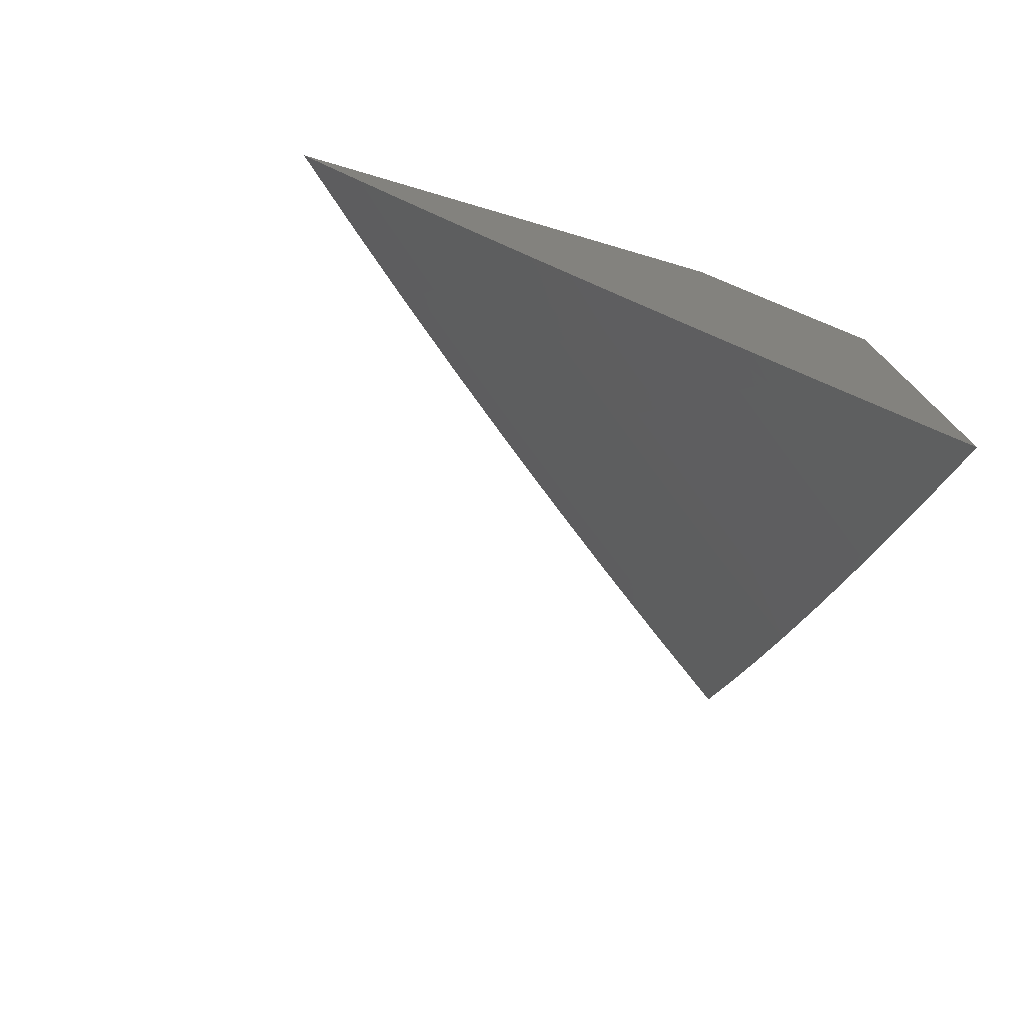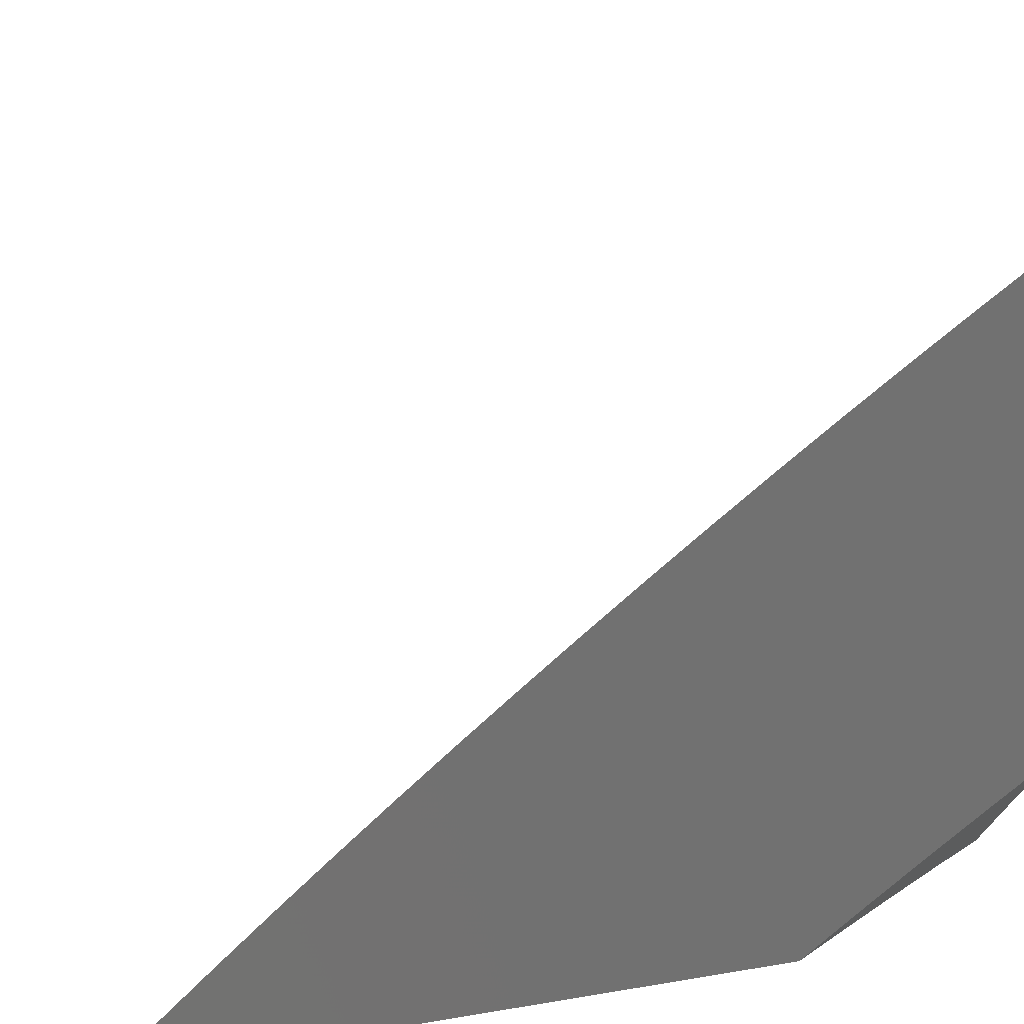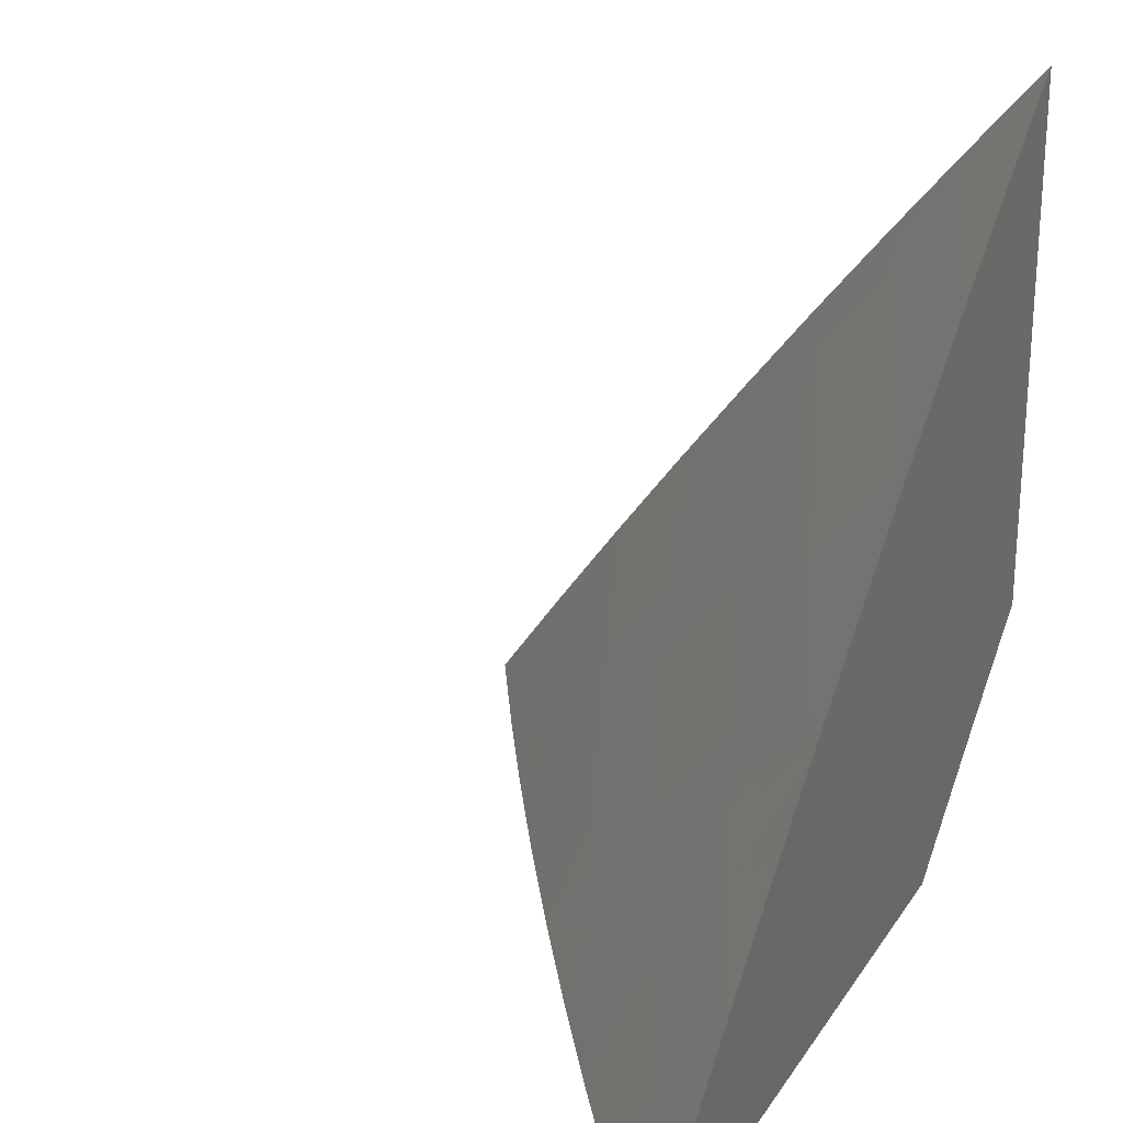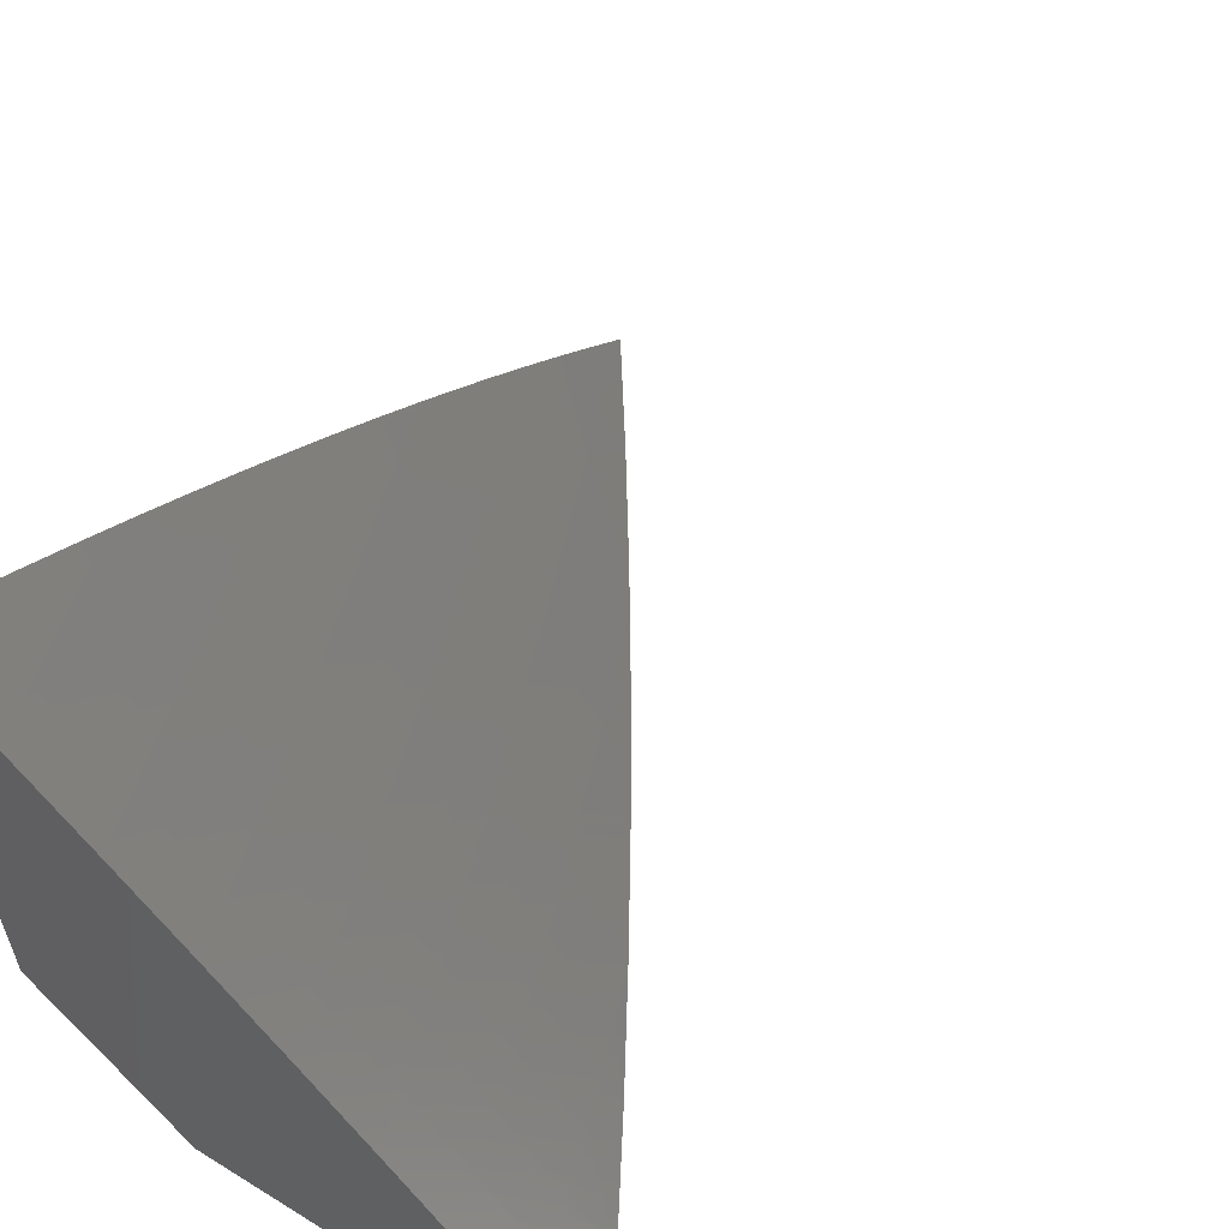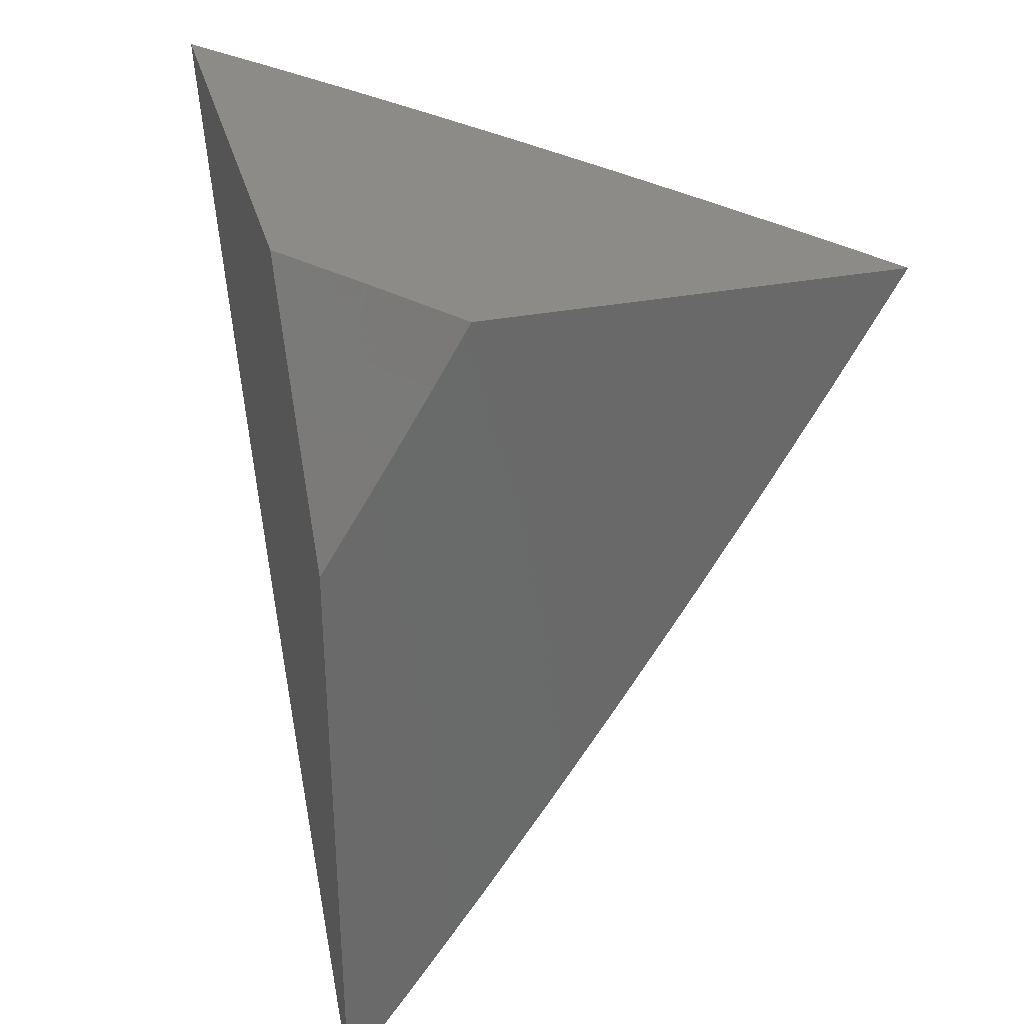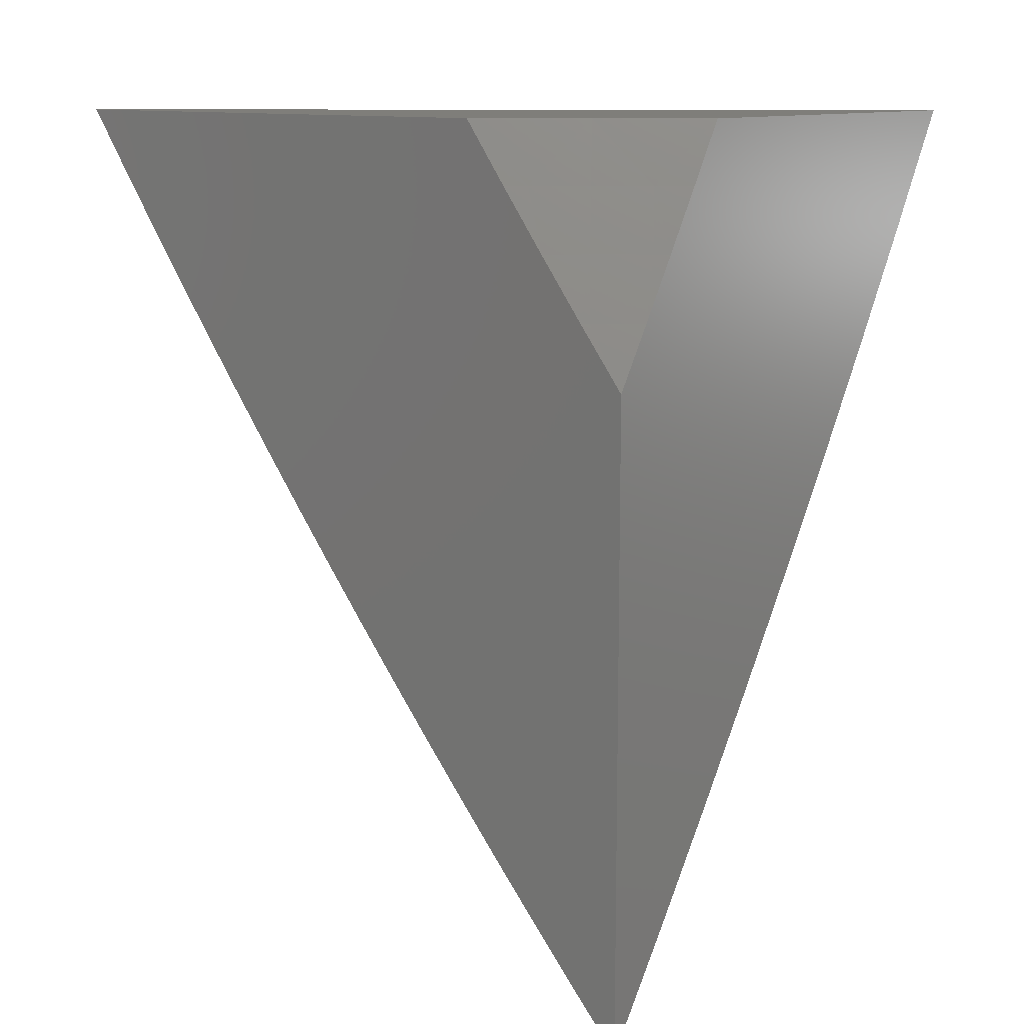
<metadata>
{"format":"stl","ext":"stl","renderer":"f3d","projection":"perspective","resolution":1024,"background":"white","views":[{"elev":-76.8,"azim":-106.3,"up":"+Z"},{"elev":25.9,"azim":-105.2,"up":"+Y"},{"elev":24.5,"azim":-154.8,"up":"+Y"},{"elev":59.3,"azim":32.5,"up":"+Y"},{"elev":33.1,"azim":-14.8,"up":"+Z"},{"elev":11.8,"azim":-50.2,"up":"+Z"}]}
</metadata>
<code>
# stl→obj: 111 verts, 218 faces
v 8.118 6 -5.066
v 8.156 6 -5
v 8.093 6.032 -5.066
v 8.079 6.099 -5
v 8.055 6.081 -5.066
v 8.016 6.13 -5.066
v 8 6.1 -5.132
v 8 6.149 -5.066
v 8 6.198 -5
v 8.03 6.063 -5.131
v 8 6.05 -5.197
v 8.005 6.044 -5.196
v 8 6 -5.261
v 8.04 6 -5.196
v 8.079 6 -5.131
v 8.069 6.013 -5.131
v 8 6.771 -5
v 8.078 6.678 -5
v 8 6.727 -5.063
v 8.057 6.66 -5.061
v 8 6.683 -5.125
v 8.036 6.643 -5.121
v 8.014 6.625 -5.181
v 8.112 6.549 -5.121
v 8.09 6.531 -5.181
v 8.188 6.454 -5.121
v 8.166 6.437 -5.181
v 8.262 6.359 -5.121
v 8.24 6.341 -5.181
v 8.335 6.263 -5.121
v 8.313 6.246 -5.181
v 8.408 6.165 -5.121
v 8.385 6.149 -5.181
v 8.479 6.067 -5.121
v 8.456 6.051 -5.181
v 8.525 6 -5.123
v 8.455 6 -5.245
v 8.155 6.584 -5
v 8.134 6.567 -5.061
v 8.231 6.489 -5
v 8.21 6.472 -5.061
v 8.306 6.393 -5
v 8.284 6.376 -5.061
v 8.379 6.296 -5
v 8.358 6.279 -5.061
v 8.452 6.198 -5
v 8.43 6.182 -5.061
v 8.523 6.099 -5
v 8.501 6.083 -5.061
v 8.594 6 -5
v 8.383 6 -5.366
v 8.409 6.017 -5.302
v 8.433 6.034 -5.242
v 8.362 6.132 -5.242
v 8.29 6.228 -5.242
v 8.218 6.324 -5.242
v 8.143 6.419 -5.242
v 8.068 6.514 -5.242
v 8 6.591 -5.249
v 8 6.637 -5.187
v 8.31 6 -5.486
v 8.292 6.08 -5.421
v 8.315 6.097 -5.362
v 8.339 6.115 -5.302
v 8.235 6 -5.604
v 8.243 6.044 -5.541
v 8.267 6.062 -5.481
v 8.196 6.158 -5.481
v 8.22 6.176 -5.421
v 8.125 6.252 -5.481
v 8.148 6.27 -5.421
v 8.051 6.346 -5.481
v 8.075 6.365 -5.421
v 8 6.451 -5.431
v 8.023 6.477 -5.362
v 8 6.498 -5.371
v 8 6.545 -5.31
v 8.158 6 -5.722
v 8.194 6.008 -5.66
v 8.218 6.026 -5.6
v 8.148 6.121 -5.6
v 8.172 6.14 -5.541
v 8.077 6.215 -5.6
v 8.101 6.233 -5.541
v 8.004 6.308 -5.6
v 8.028 6.327 -5.541
v 8 6.354 -5.551
v 8 6.403 -5.491
v 8.08 6 -5.839
v 8.073 6.065 -5.778
v 8.098 6.084 -5.719
v 8.123 6.103 -5.66
v 8.028 6.176 -5.719
v 8.052 6.196 -5.66
v 8 6.256 -5.668
v 8 6.305 -5.61
v 8 6 -5.955
v 8.021 6.026 -5.896
v 8.047 6.045 -5.837
v 8 6.104 -5.842
v 8 6.155 -5.784
v 8 6.052 -5.898
v 8.003 6.157 -5.778
v 8 6.206 -5.727
v 8.046 6.495 -5.302
v 8.121 6.401 -5.302
v 8.098 6.383 -5.362
v 8.172 6.288 -5.362
v 8.244 6.194 -5.362
v 8.195 6.306 -5.302
v 8.267 6.211 -5.302
f 1 2 3
f 3 2 4
f 3 4 5
f 5 4 6
f 5 6 7
f 7 6 8
f 8 6 9
f 9 6 4
f 5 7 10
f 10 7 11
f 10 11 12
f 12 11 13
f 12 13 14
f 15 16 14
f 14 16 10
f 14 10 12
f 16 15 3
f 3 15 1
f 10 16 3
f 5 10 3
f 17 18 19
f 19 18 20
f 19 20 21
f 21 20 22
f 21 22 23
f 23 22 24
f 23 24 25
f 25 24 26
f 25 26 27
f 27 26 28
f 27 28 29
f 29 28 30
f 29 30 31
f 31 30 32
f 31 32 33
f 33 32 34
f 33 34 35
f 35 34 36
f 35 36 37
f 18 38 20
f 20 38 39
f 20 39 22
f 22 39 24
f 38 40 39
f 39 40 41
f 39 41 24
f 24 41 26
f 40 42 41
f 41 42 43
f 41 43 26
f 26 43 28
f 42 44 43
f 43 44 45
f 43 45 28
f 28 45 30
f 44 46 45
f 45 46 47
f 45 47 30
f 30 47 32
f 46 48 47
f 47 48 49
f 47 49 32
f 32 49 34
f 48 50 49
f 49 50 36
f 49 36 34
f 51 52 37
f 37 52 53
f 37 53 35
f 35 53 54
f 35 54 33
f 33 54 55
f 33 55 31
f 31 55 56
f 31 56 29
f 29 56 57
f 29 57 27
f 27 57 58
f 27 58 25
f 25 58 59
f 25 59 23
f 23 59 60
f 23 60 21
f 61 62 51
f 51 62 63
f 51 63 52
f 52 63 64
f 52 64 53
f 53 64 54
f 65 66 61
f 61 66 67
f 61 67 62
f 62 67 68
f 62 68 69
f 69 68 70
f 69 70 71
f 71 70 72
f 71 72 73
f 73 72 74
f 73 74 75
f 75 74 76
f 75 76 77
f 78 79 65
f 65 79 80
f 65 80 66
f 66 80 81
f 66 81 82
f 82 81 83
f 82 83 84
f 84 83 85
f 84 85 86
f 86 85 87
f 86 87 88
f 89 90 78
f 78 90 91
f 78 91 92
f 92 91 93
f 92 93 94
f 94 93 95
f 94 95 96
f 97 98 89
f 89 98 99
f 89 99 90
f 90 99 100
f 90 100 101
f 97 102 98
f 98 102 99
f 102 100 99
f 90 101 103
f 103 101 104
f 103 104 93
f 93 104 95
f 87 85 96
f 96 85 83
f 96 83 94
f 94 83 81
f 94 81 92
f 92 81 80
f 92 80 79
f 86 88 72
f 72 88 74
f 75 77 105
f 105 77 59
f 105 59 58
f 91 90 103
f 58 57 105
f 105 57 106
f 105 106 75
f 75 106 107
f 75 107 73
f 73 107 108
f 73 108 71
f 71 108 109
f 71 109 69
f 69 109 63
f 69 63 62
f 57 56 106
f 106 56 110
f 106 110 107
f 107 110 108
f 84 86 70
f 70 86 72
f 56 55 110
f 110 55 111
f 110 111 108
f 108 111 109
f 82 84 68
f 68 84 70
f 91 103 93
f 55 54 111
f 111 54 64
f 111 64 109
f 109 64 63
f 66 82 67
f 67 82 68
f 79 78 92
f 11 96 13
f 13 96 95
f 13 95 104
f 96 11 87
f 87 11 7
f 87 7 88
f 88 7 74
f 74 7 8
f 74 8 76
f 76 8 9
f 76 9 77
f 77 9 59
f 59 9 60
f 60 9 21
f 21 9 19
f 19 9 17
f 104 101 13
f 13 101 100
f 13 100 102
f 102 97 13
f 4 40 9
f 9 40 38
f 9 38 18
f 2 44 4
f 4 44 42
f 4 42 40
f 50 48 2
f 2 48 46
f 2 46 44
f 18 17 9
f 1 51 2
f 2 51 37
f 2 37 36
f 51 1 61
f 61 1 15
f 61 15 14
f 61 14 65
f 65 14 13
f 65 13 78
f 78 13 89
f 89 13 97
f 36 50 2

</code>
